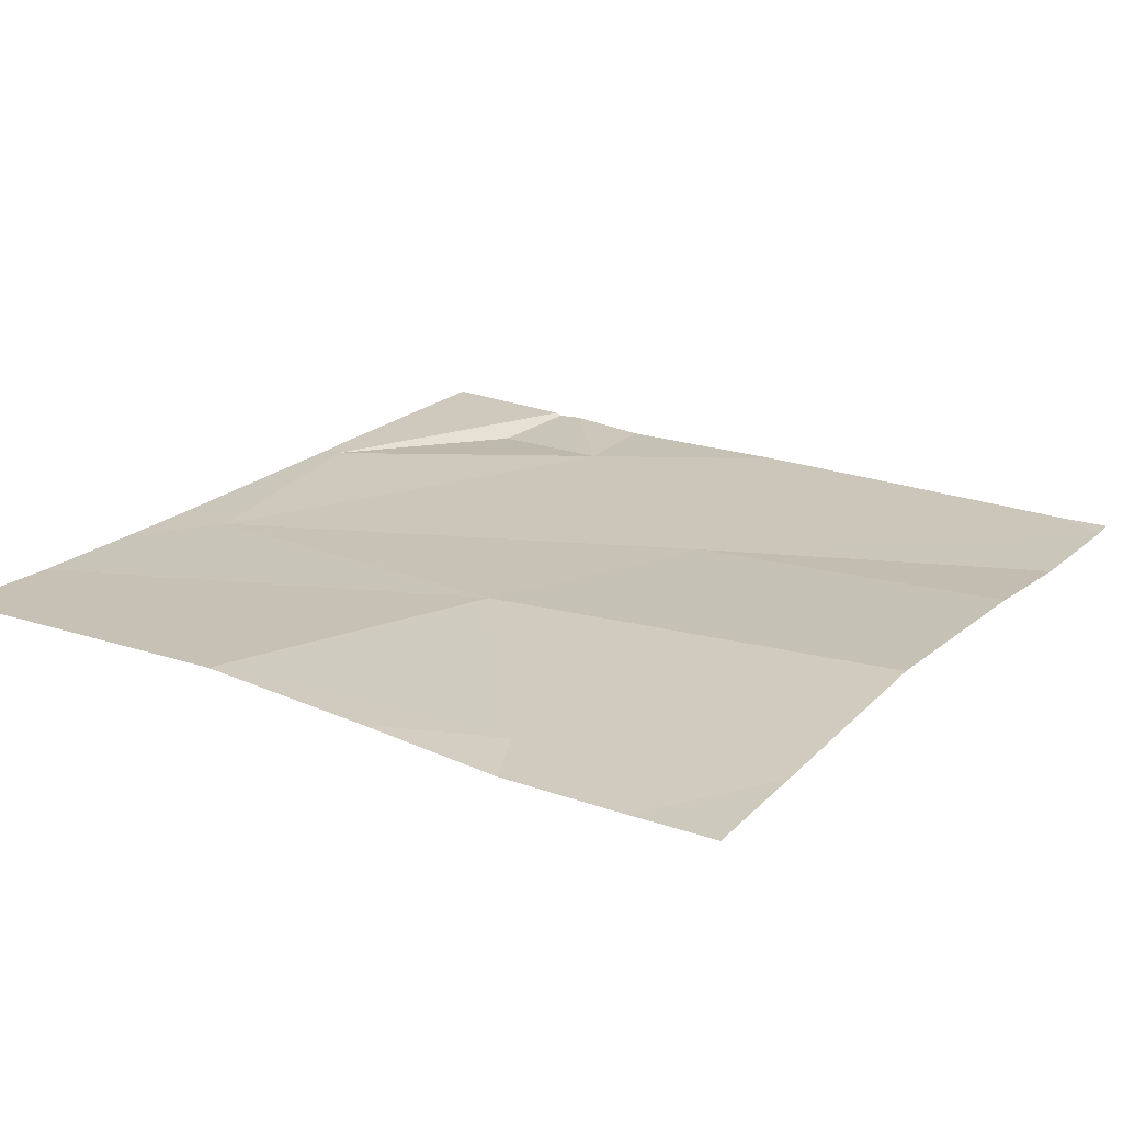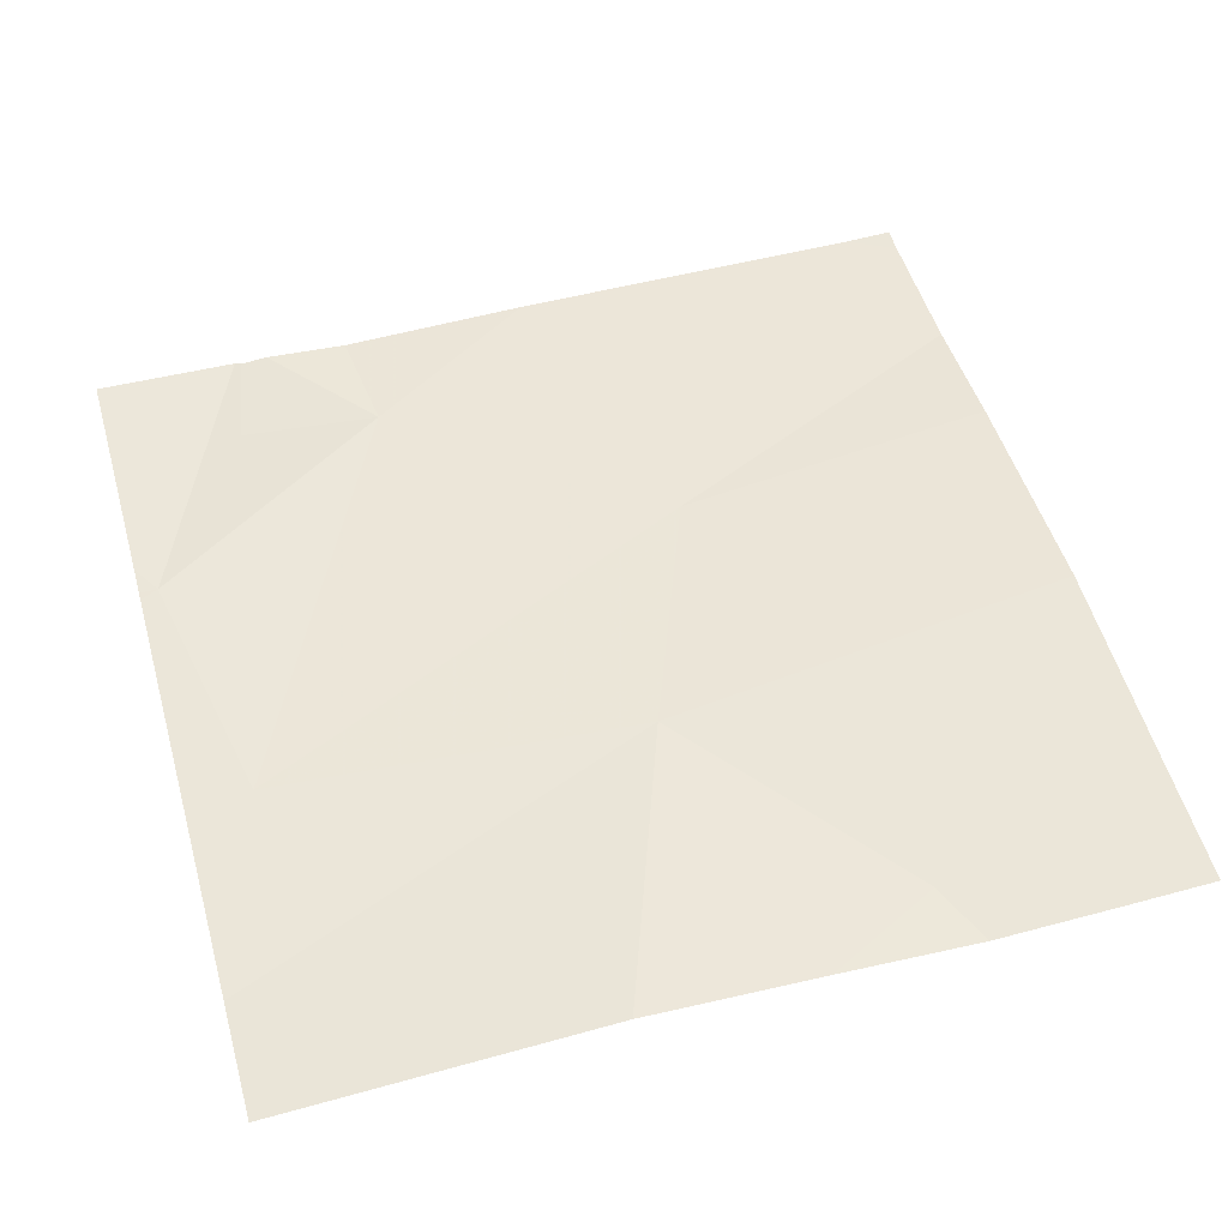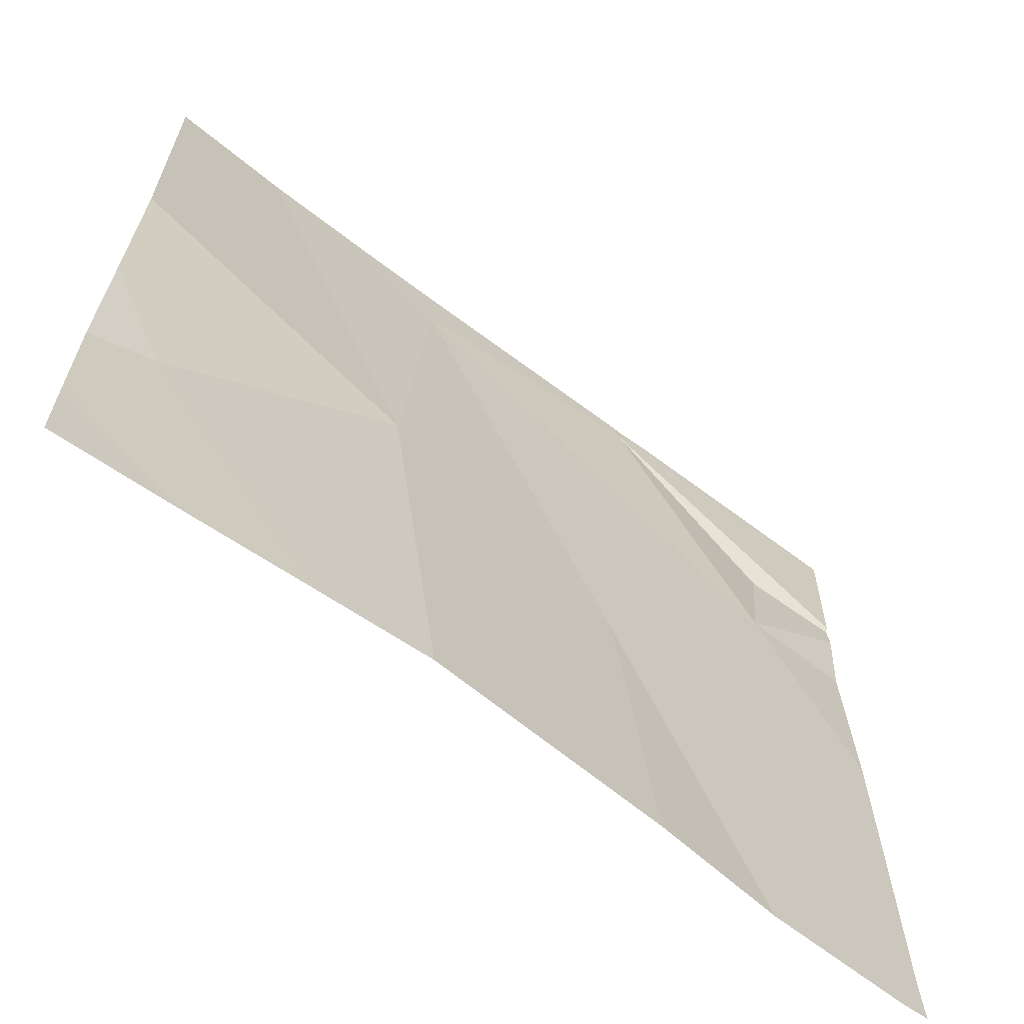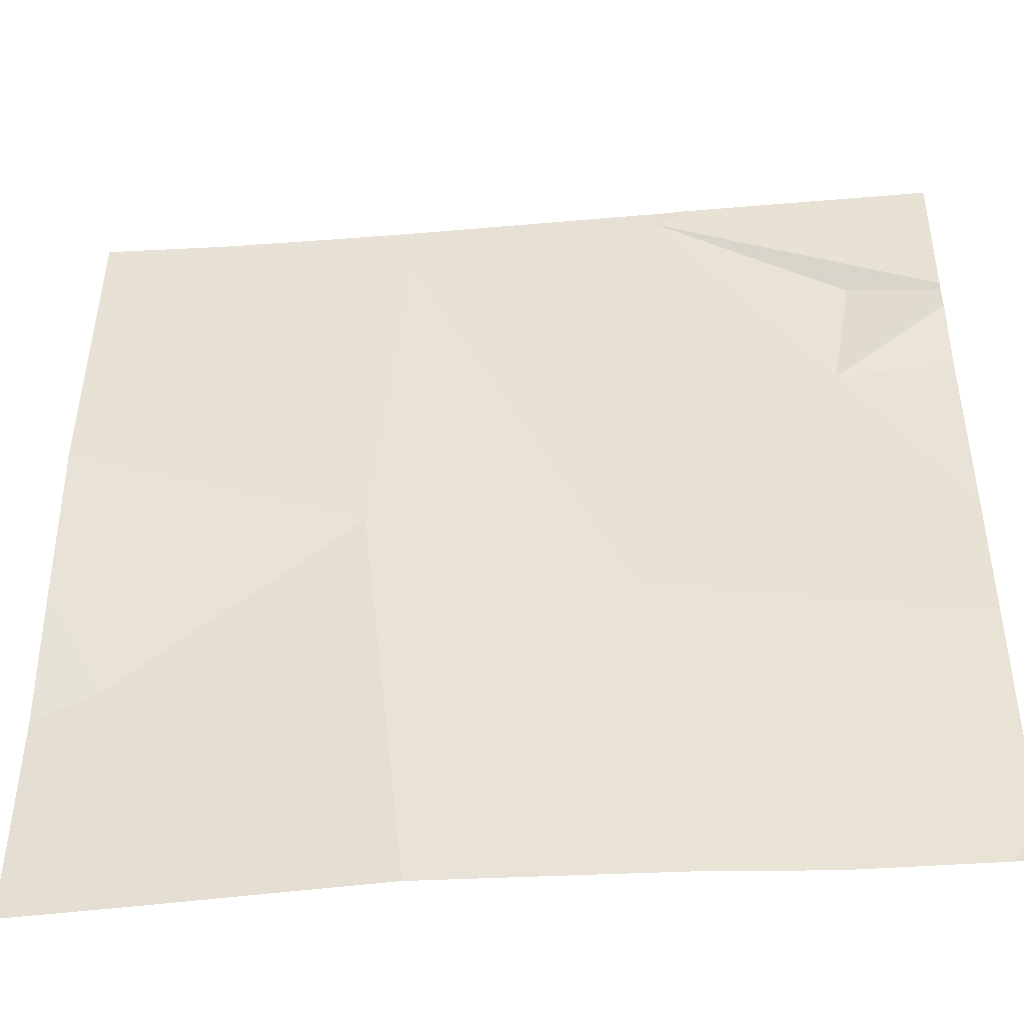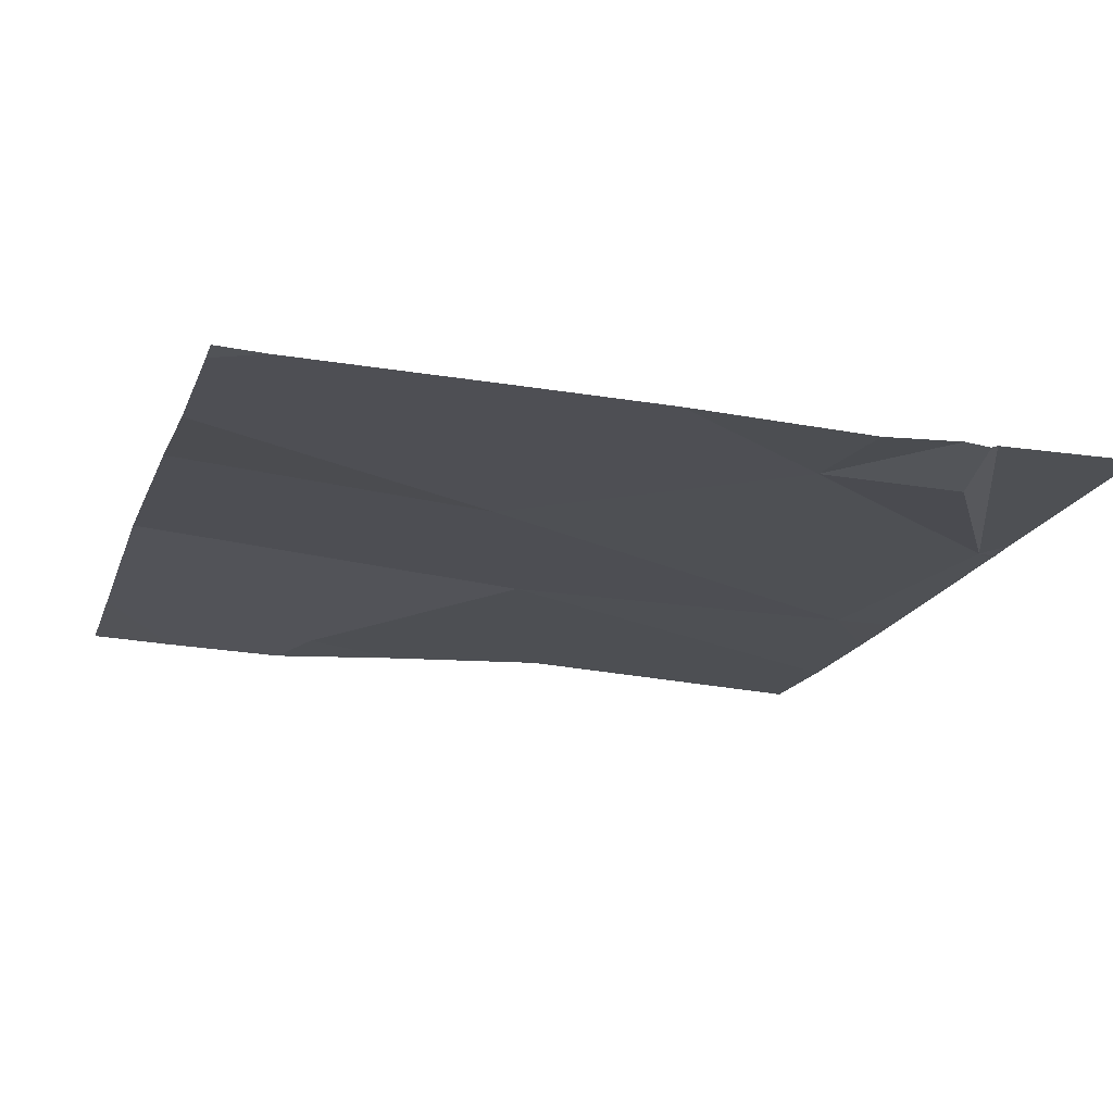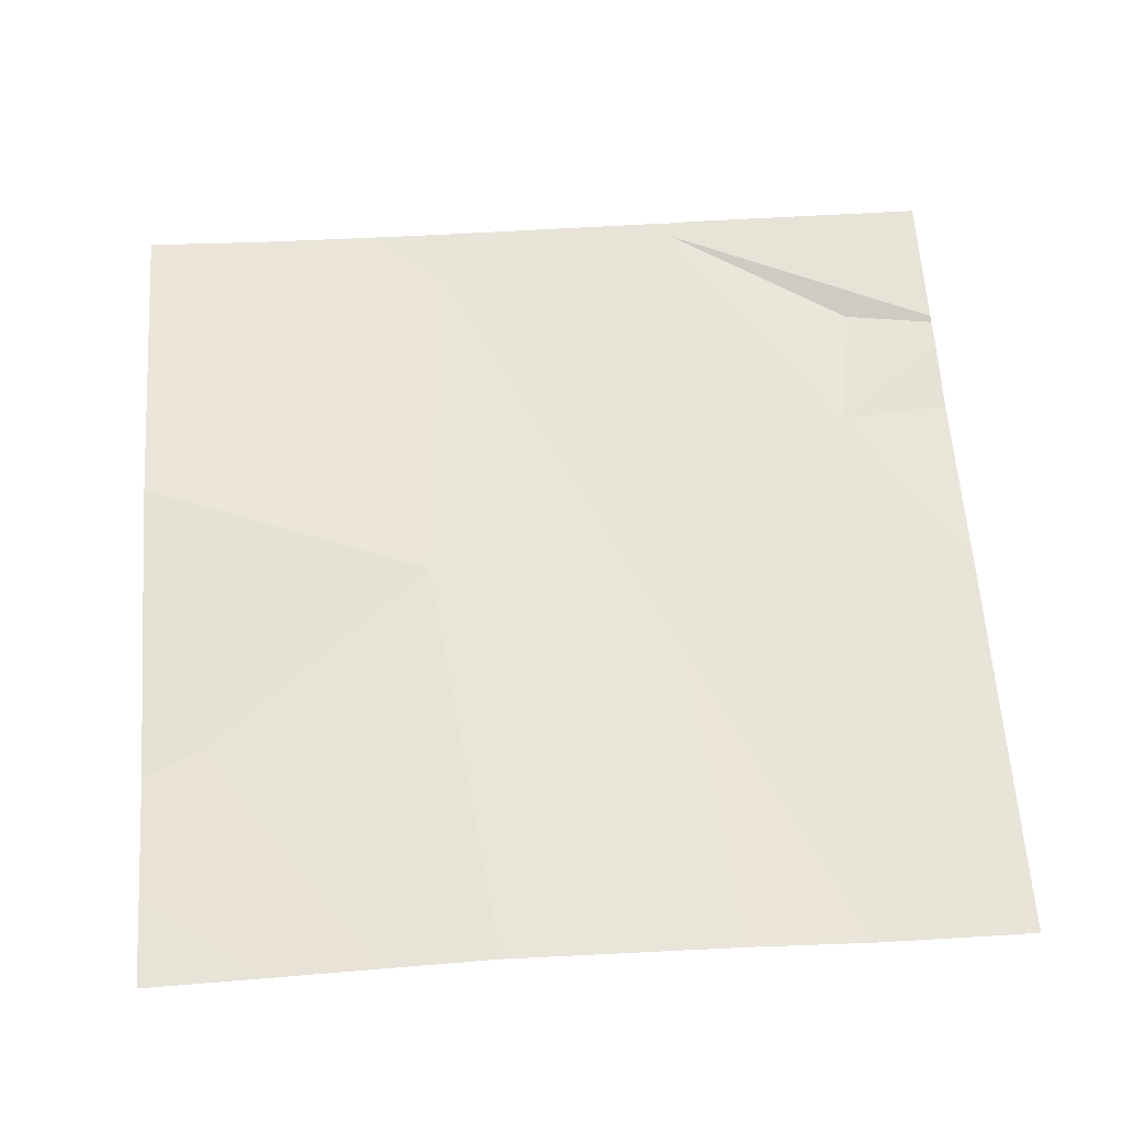
<metadata>
{"format":"obj","ext":"obj","renderer":"f3d","projection":"perspective","resolution":1024,"background":"white","views":[{"elev":22.3,"azim":-57.0,"up":"+Z"},{"elev":52.3,"azim":-105.7,"up":"+Z"},{"elev":-66.1,"azim":-36.4,"up":"+Y"},{"elev":-44.9,"azim":6.4,"up":"+Y"},{"elev":-19.9,"azim":72.8,"up":"+Z"},{"elev":61.4,"azim":-4.0,"up":"+Z"}]}
</metadata>
<code>
v -144.1 240 483.3
v -144.3 240 483.3
v -144.1 239 483.3
v -144 239 483.3
v -143.5 239.8 483.2
v -144.3 239.3 483.3
v -143.7 240 483.3
v -143.8 240 483.3
v -144 239.9 483.3
v -143.9 239 483.3
v -143.6 239.8 483.2
v -144.1 239.5 483.3
v -143.6 239.7 483.2
v -144 240 483.3
v -144.3 239 483.3
v -143.8 239.4 483.3
v -144.4 239.3 483.3
v -144.4 239.1 483.3
v -144.4 239.6 483.3
v -143.8 240 483.3
v -144.4 239.4 483.3
v -143.5 239.8 483.2
v -143.5 239.8 483.2
v -143.5 239.7 483.2
v -143.5 239.1 483.2
v -143.5 240 483.2
v -143.5 239.3 483.2
v -143.5 239.5 483.2
v -143.5 239 483.2
v -143.8 239 483.3
v -143.6 239 483.3
v -144.2 239 483.3
v -144.4 239 483.3
v -144.4 239 483.3
v -143.5 239 483.2
v -143.8 240 483.3
v -144.4 240 483.3
v -144.4 240 483.3
v -143.7 240 483.3
f 3 17 32
f 9 8 20
f 8 5 26
f 5 11 22
f 12 6 3
f 22 13 23
f 37 12 2
f 29 25 16
f 2 9 1
f 36 8 7
f 16 12 10
f 29 16 31
f 1 9 14
f 16 9 12
f 6 12 19
f 9 16 13
f 8 9 13
f 11 8 13
f 13 16 27
f 22 11 13
f 17 6 21
f 17 18 15
f 10 12 4
f 5 8 11
f 19 12 37
f 2 12 9
f 21 6 19
f 23 13 24
f 4 12 3
f 24 13 28
f 15 18 33
f 27 16 25
f 7 8 39
f 3 6 17
f 28 13 27
f 30 16 10
f 31 16 30
f 14 9 20
f 32 17 15
f 20 8 36
f 33 18 34
f 35 25 29
f 38 19 37
f 39 8 26

</code>
